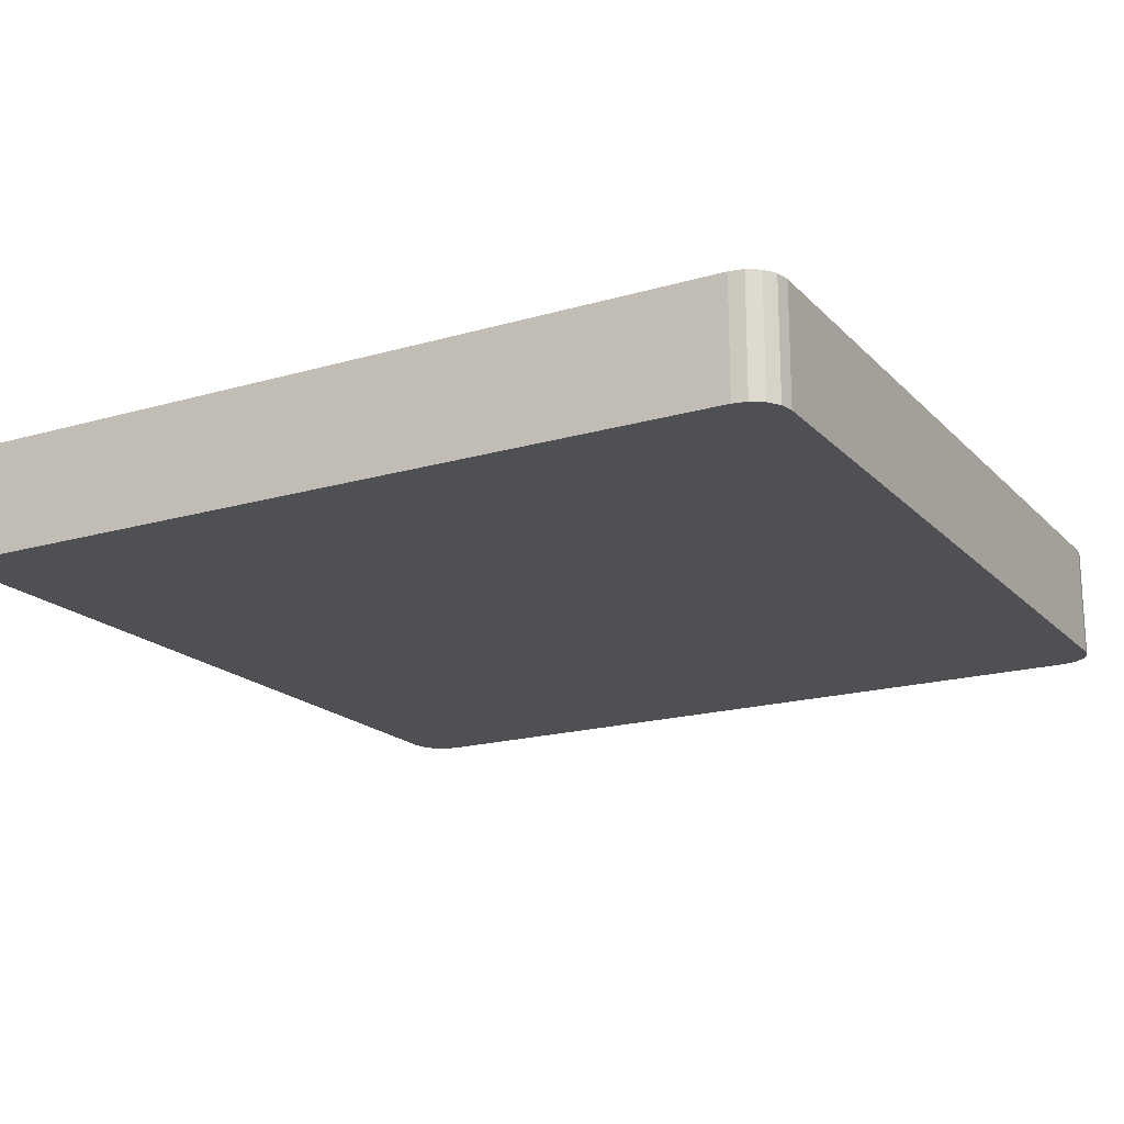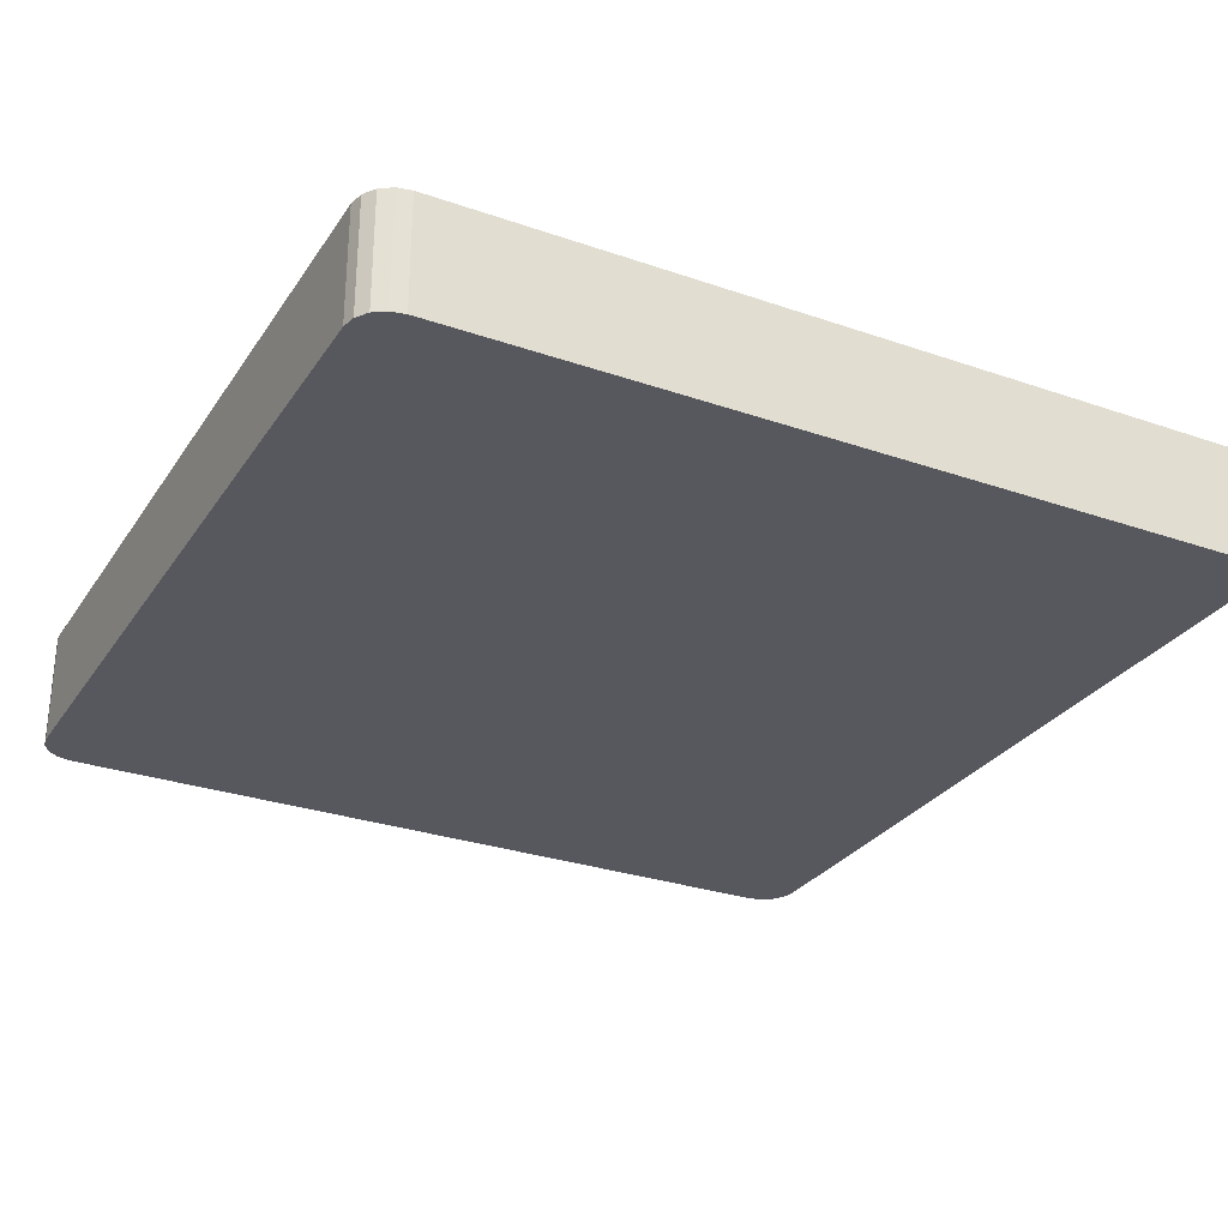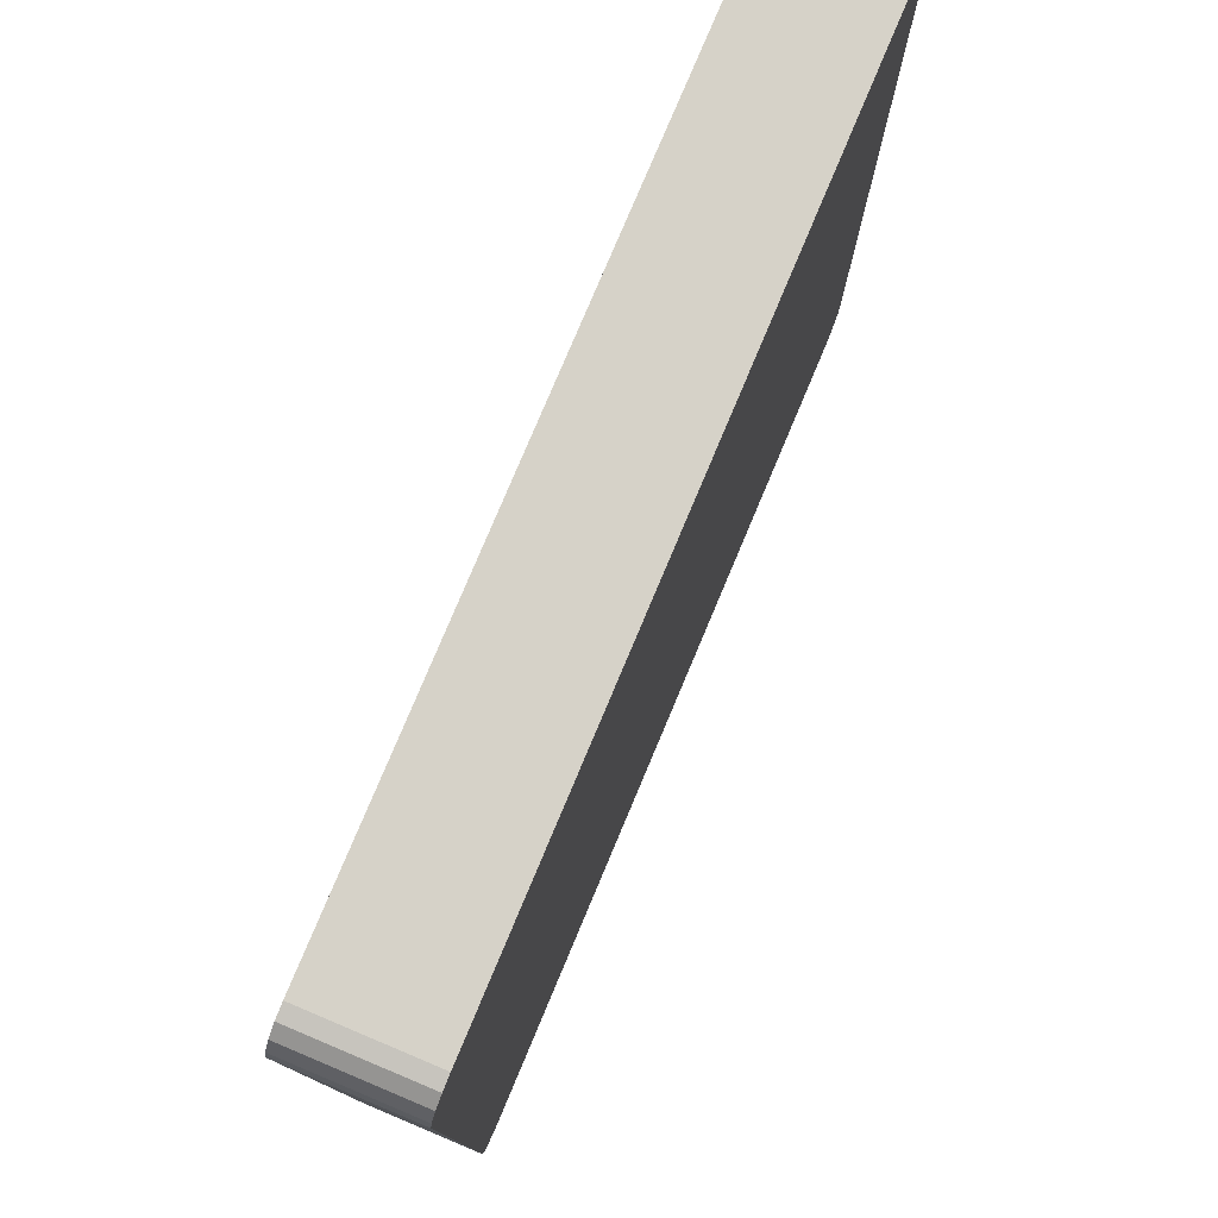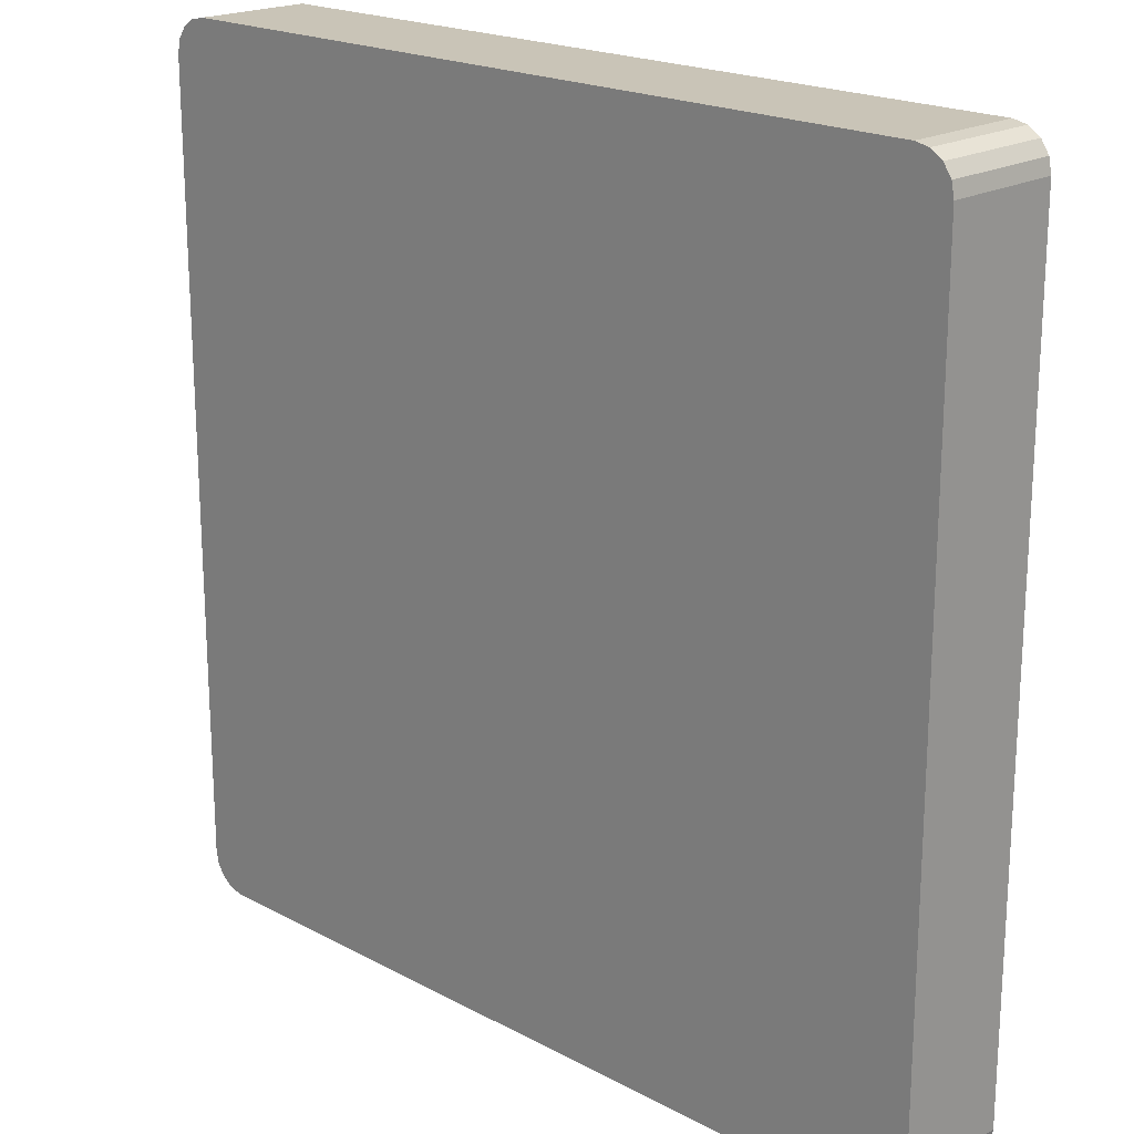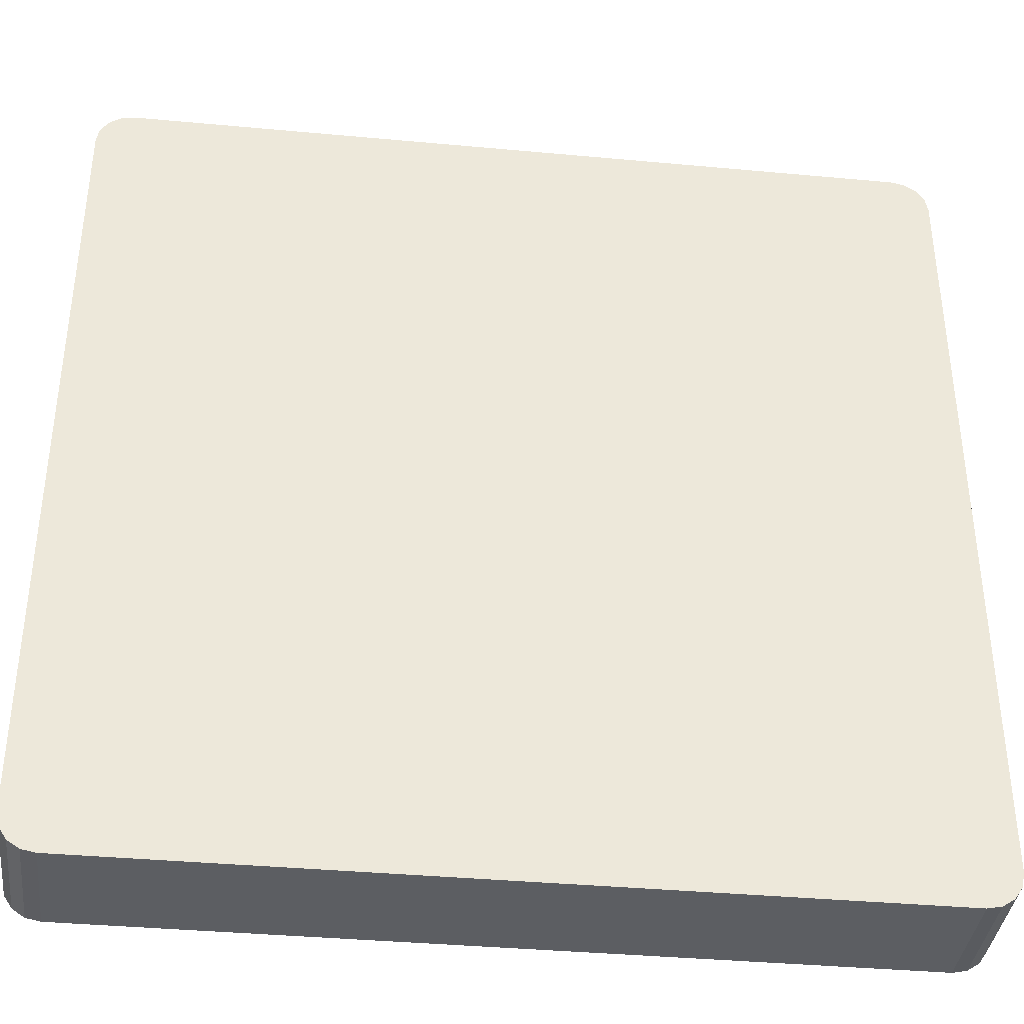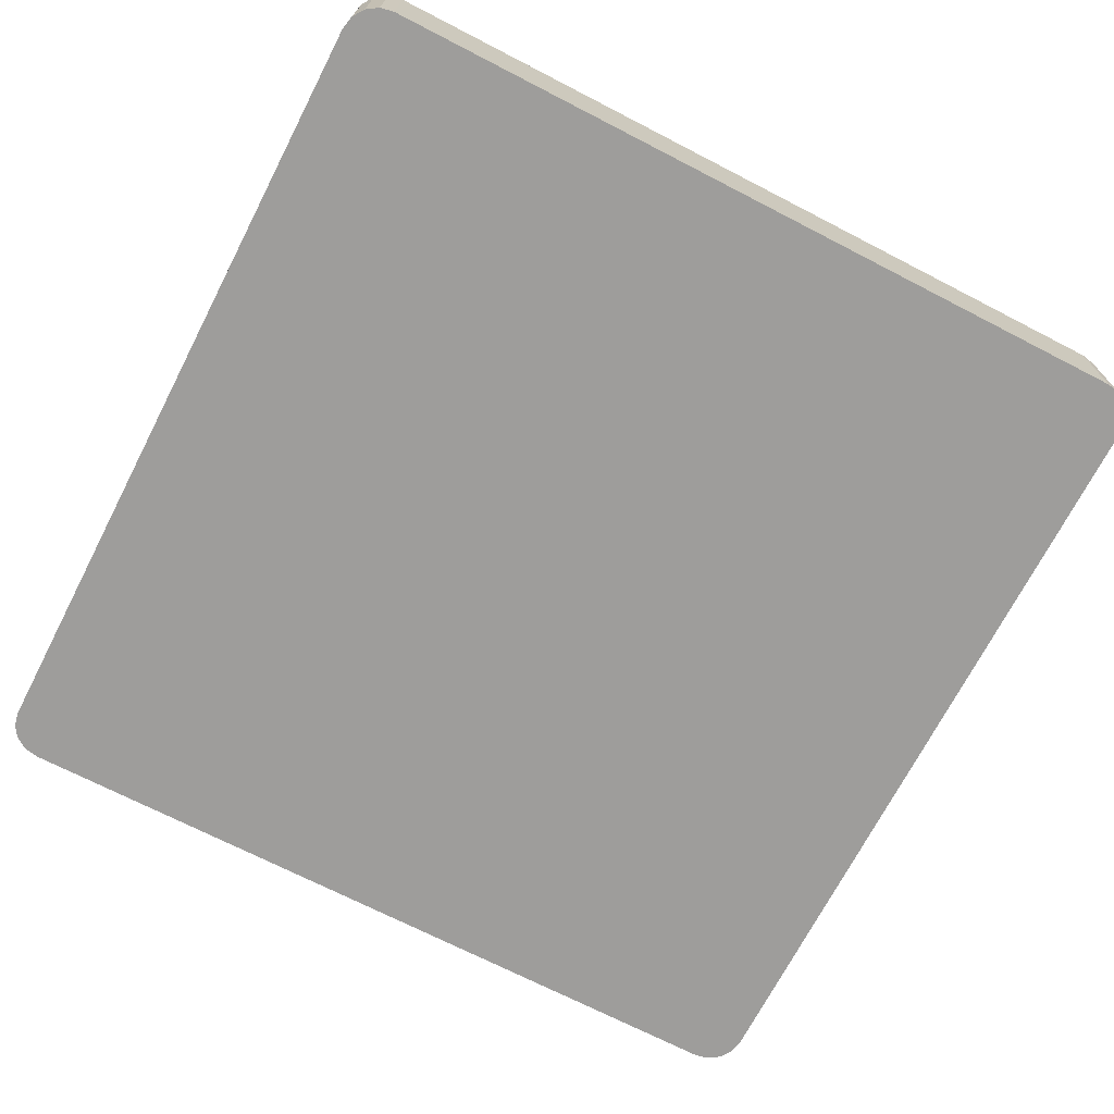
<metadata>
{"format":"obj","ext":"obj","renderer":"f3d","projection":"perspective","resolution":1024,"background":"white","views":[{"elev":-18.5,"azim":-60.8,"up":"+Z"},{"elev":-28.9,"azim":-117.3,"up":"+Z"},{"elev":78.4,"azim":-67.2,"up":"+Y"},{"elev":20.0,"azim":-135.6,"up":"+Y"},{"elev":-38.0,"azim":173.3,"up":"+Y"},{"elev":-70.5,"azim":152.7,"up":"+Z"}]}
</metadata>
<code>
o vx300s_11_ar_tag
v -23.5 -21.5 0
v 21.5 -23.5 0
v -23.5 21.5 0
v 23.5 -21.5 0
v -21.5 23.5 0
v 23.5 21.5 0
v 21.5 23.5 0
v 22.27 23.35 0
v 22.91 22.91 0
v 23.35 22.27 0
v -21.5 -23.5 0
v -23.35 -22.27 0
v -22.91 -22.91 0
v -22.27 -23.35 0
v 22.27 -23.35 0
v 22.91 -22.91 0
v 23.35 -22.27 0
v -22.27 23.35 0
v -22.91 22.91 0
v -23.35 22.27 0
v -21.5 -23.5 -6.3
v 21.5 -23.5 -6.3
v 22.27 -23.35 -6.3
v 22.91 -22.91 -6.3
v 23.35 -22.27 -6.3
v 23.5 -21.5 -6.3
v 23.5 21.5 -6.3
v 23.35 22.27 -6.3
v 22.91 22.91 -6.3
v 22.27 23.35 -6.3
v 21.5 23.5 -6.3
v -21.5 23.5 -6.3
v -22.27 23.35 -6.3
v -22.91 22.91 -6.3
v -23.35 22.27 -6.3
v -23.5 21.5 -6.3
v -23.5 -21.5 -6.3
v -23.35 -22.27 -6.3
v -22.91 -22.91 -6.3
v -22.27 -23.35 -6.3
f 1 2 3
f 3 2 4
f 3 4 5
f 5 4 6
f 5 6 7
f 7 6 8
f 8 6 9
f 9 6 10
f 2 1 11
f 11 1 12
f 11 12 13
f 13 14 11
f 15 16 2
f 2 16 17
f 2 17 4
f 5 18 3
f 3 18 19
f 3 19 20
f 21 22 11
f 11 22 2
f 2 22 15
f 15 22 23
f 15 23 24
f 15 24 16
f 16 24 25
f 16 25 17
f 17 25 4
f 4 25 26
f 26 27 4
f 4 27 6
f 6 27 10
f 10 27 28
f 10 28 29
f 10 29 9
f 9 29 30
f 9 30 8
f 8 30 7
f 7 30 31
f 31 32 7
f 7 32 5
f 5 32 18
f 18 32 33
f 18 33 34
f 18 34 19
f 19 34 35
f 19 35 20
f 20 35 3
f 3 35 36
f 36 37 3
f 3 37 1
f 1 37 12
f 12 37 38
f 12 38 39
f 12 39 13
f 13 39 40
f 13 40 14
f 14 40 11
f 11 40 21
f 40 37 21
f 21 37 27
f 21 27 26
f 40 39 37
f 37 39 38
f 27 37 31
f 31 37 36
f 31 36 32
f 32 36 35
f 32 35 34
f 34 33 32
f 30 29 31
f 31 29 28
f 31 28 27
f 25 24 26
f 26 24 23
f 26 23 22
f 22 21 26

</code>
